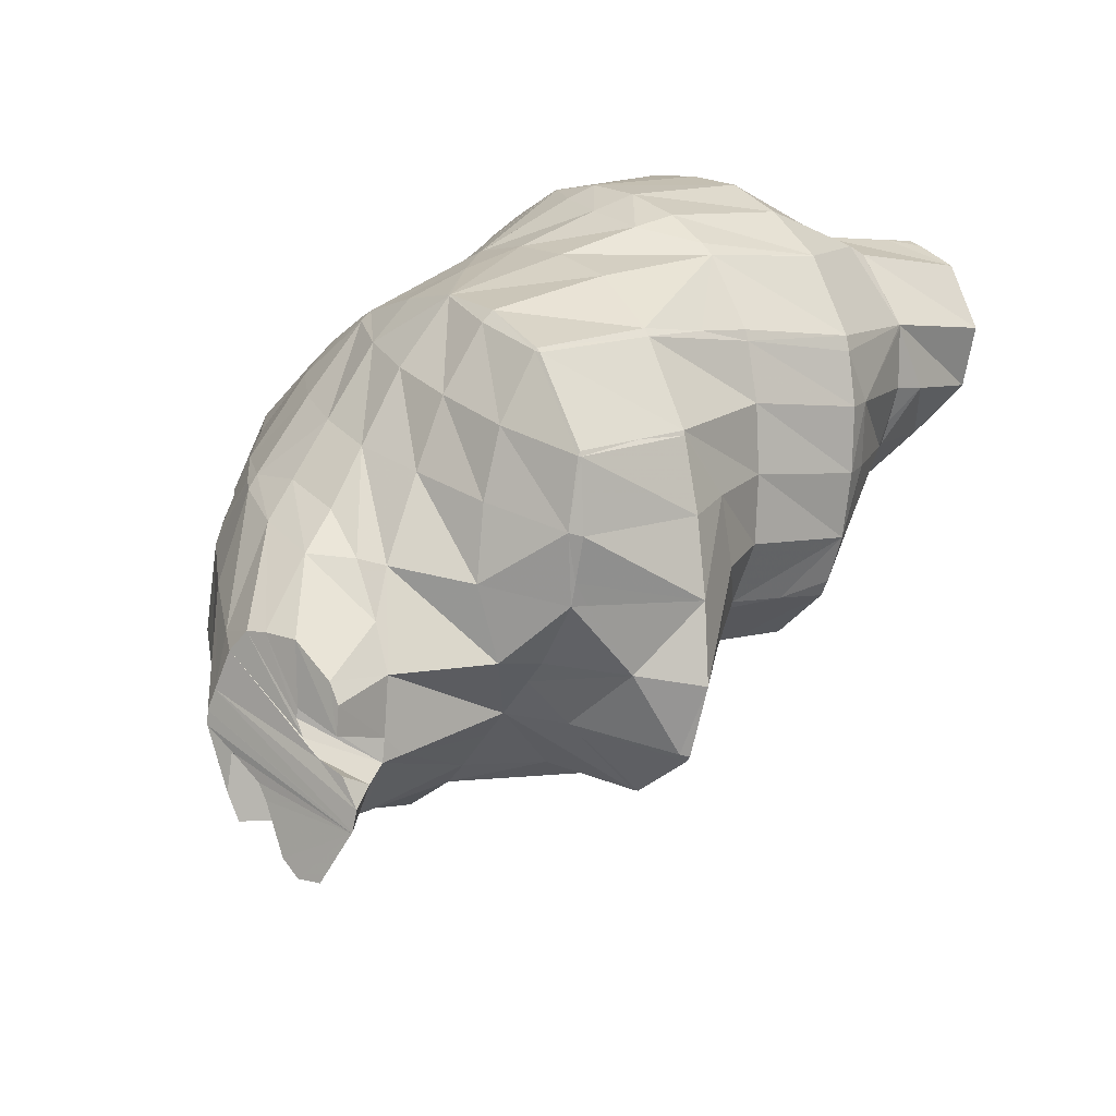
<metadata>
{"format":"obj","ext":"obj","renderer":"f3d","projection":"perspective","resolution":1024,"background":"white","views":[{"elev":-31.5,"azim":-117.9,"up":"+Y"}]}
</metadata>
<code>
v 263.7 294.3 88.42
v 263.8 294.9 88.17
v 263.5 294.6 88.53
v 262.2 293.4 89.1
v 262.5 293.1 88.97
v 261.6 292.8 89.15
v 263.2 296.7 87.39
v 262.2 295.9 88.46
v 261 294.8 89.12
v 260.7 292.5 89.27
v 259.8 293.5 89.4
v 259.1 292.6 89.24
v 261.7 297.6 87.03
v 261 297 87.85
v 259.8 295.9 88.6
v 258.6 294.7 88.96
v 257.7 293.6 88.81
v 260.2 297.6 87.05
v 258.7 296.9 87.35
v 258.5 296.8 87.44
v 257.5 295.5 88.01
v 258.2 296.5 87.54
v 258.5 296.8 87.4
v 270.9 292.8 85.1
v 271.2 293.6 84.72
v 270.7 293.2 85.26
v 269.5 292.2 85.91
v 269.7 291.7 85.68
v 268.2 291 86.2
v 268.3 290.9 86.14
v 268.1 290.9 86.18
v 271.1 294.9 84.15
v 270.8 295.6 83.88
v 270.6 295.5 84.16
v 269.5 294.7 85.39
v 268.3 293.7 86.18
v 267.1 292.7 86.78
v 266.6 290.4 86.49
v 265.9 291.5 87.11
v 264.6 290.1 86.93
v 264.8 290 86.79
v 264.5 289.9 86.82
v 269.6 296.9 83.39
v 269.4 296.8 83.76
v 268.3 296 85.1
v 267.1 295.1 86.05
v 265.9 294.1 86.96
v 264.7 293.1 87.74
v 263.4 291.8 87.94
v 262.6 289.9 86.93
v 262.2 290.3 87.33
v 261.9 289.9 86.94
v 268.5 297.6 83.15
v 268.1 297.9 83.07
v 267 297.2 84.53
v 265.9 296.4 85.74
v 264.7 295.5 87.14
v 261 292 88.84
v 259.9 290.3 86.8
v 266.1 298.4 82.98
v 265.8 298.2 83.44
v 264.6 297.5 85.03
v 263.4 296.8 87.05
v 258.6 291.6 87.32
v 259.3 290.7 86.65
v 258.4 291.2 86.43
v 265.5 298.4 82.99
v 263.4 298.3 83.17
v 263.4 298.3 83.22
v 262.2 297.7 85.61
v 257.4 292.4 85.9
v 257.4 292.5 85.87
v 263.4 298.3 83.18
v 261.7 297.6 83.54
v 260.2 296.8 83.95
v 258.5 296.6 86.56
v 258.7 295.9 84.36
v 257.5 294.7 84.91
v 273.1 291.5 81.86
v 273.4 292 81.59
v 273 291.8 82.18
v 271.8 290.8 82.62
v 271.9 290.6 82.4
v 271.5 290.5 82.49
v 273.5 293.3 80.97
v 273.2 294.2 80.63
v 273 294.2 81.27
v 271.8 293.9 83.77
v 270.4 290.1 82.83
v 269 289.3 83.3
v 267.1 289.6 85.49
v 267.7 288.4 83.8
v 265.8 288.3 85.3
v 266.3 287.3 84.31
v 264.6 286.8 85.28
v 264.9 286.2 84.8
v 263.6 285.5 85.11
v 272.2 295.7 80.08
v 271.8 295.7 81.28
v 263.4 288.6 86.26
v 263.2 285.4 85.17
v 262.2 287.1 85.86
v 261 285.5 85.2
v 271 297 79.61
v 270.6 297 80.86
v 261 288.6 86.22
v 260.6 285.7 85.14
v 259.7 286.9 85.27
v 259.4 286.4 84.89
v 269.7 298.1 79.2
v 269.4 298.1 80.05
v 268.2 297.9 82.85
v 259.8 290.1 86.64
v 258.6 288.3 85.09
v 258.2 287.6 84.44
v 268.3 298.9 78.95
v 268 299 78.91
v 267 298.7 81.17
v 257.4 289.4 84.5
v 257.1 288.9 83.9
v 265.8 299.4 78.91
v 265.7 299.3 79.1
v 264.6 298.8 81.11
v 257.4 292.5 85.85
v 256.4 290.1 83.38
v 256.3 290.5 83.23
v 265.6 299.4 78.93
v 263.8 299 79.2
v 262.1 298.6 79.94
v 262.4 298.7 79.43
v 261 297.8 81.42
v 259.8 296.9 82.7
v 258.6 296 84.05
v 257.3 294.7 84.37
v 256.2 292.7 82.26
v 256.2 292.8 82.25
v 262 298.6 79.52
v 260.5 297.8 79.92
v 259.1 296.9 80.37
v 257.8 295.9 80.87
v 256.8 294.5 81.5
v 273 287.8 79.8
v 273.8 288.8 79.27
v 272.8 288.2 80.18
v 271.6 287.1 80.42
v 271.7 287 80.32
v 271.5 286.9 80.38
v 274.5 290.8 78.29
v 274.6 291.8 77.81
v 274.1 292.1 79.99
v 274 289 79.13
v 270.6 289.6 82.37
v 270.2 286.5 80.72
v 269.4 288.4 82.35
v 268.2 287.2 82.37
v 268.7 285.9 81.13
v 267 285.7 82.03
v 267.1 285.2 81.52
v 266.6 285.1 81.62
v 274 293.7 77.08
v 265.4 284.8 81.82
v 263.3 284.9 83.81
v 263.5 284.3 82.1
v 263.2 284.2 82.12
v 272.7 295 76.69
v 260.9 284.9 83.77
v 261.1 284.3 82.17
v 260.8 284.3 82.16
v 270.8 295.8 76.53
v 259.1 285.1 81.87
v 269.3 297.5 78.09
v 270.1 296.1 76.52
v 268.7 296.4 76.52
v 258 286.5 81.35
v 267 297.6 77.39
v 267.6 296.6 76.54
v 266.4 296.8 76.58
v 257 287.9 80.76
v 265.7 299.3 78.8
v 265.3 296.9 76.61
v 264.6 297.9 77.66
v 263.9 296.9 76.67
v 256.4 289.3 80.17
v 256.3 289.6 80.06
v 262.1 298.3 79.01
v 263 296.9 76.73
v 261 296.6 77.05
v 261 296.5 76.96
v 261 296.5 76.97
v 256.3 291.8 79.14
v 256.5 292.2 78.95
v 259.5 295.8 77.35
v 258.2 294.7 77.85
v 257.1 293.4 78.43
v 272.8 287.7 78.86
v 271.6 286.9 80.04
v 273.9 290 74.97
v 273.9 290 74.96
v 273.4 288.2 75.83
v 272.3 287.4 76.39
v 271 286.6 76.91
v 269.8 285.6 77.44
v 268.6 284.5 77.99
v 267.3 283.3 78.56
v 265.7 283.7 80.74
v 265.9 281.8 79.14
v 264.2 281.5 80.39
v 264.3 280.2 79.72
v 262.7 279.1 80.13
v 272.8 291.7 74.78
v 273.9 290.1 74.95
v 272.7 291.5 74.55
v 261.9 282.2 81.28
v 262.5 279 80.17
v 260.2 279.2 80.38
v 260.3 278.9 80.28
v 260.1 278.9 80.27
v 271.7 293.6 75.43
v 270.8 292.5 74.41
v 259.4 281.8 80.79
v 258.5 280.1 79.92
v 270.5 295.4 76.15
v 270.2 292.7 74.41
v 269.4 294.1 75.1
v 268.7 293.2 74.39
v 258.4 283.7 80.68
v 257.6 281.9 79.33
v 268.2 295.8 76
v 267.8 293.5 74.4
v 267.1 294.6 75.05
v 266.5 293.8 74.41
v 257.3 284.9 79.76
v 256.7 283.7 78.68
v 265.8 296.2 76.04
v 265.4 293.9 74.43
v 264.7 294.9 75.12
v 264.1 294 74.47
v 256.1 285.5 78
v 256.1 285.6 77.95
v 263.5 296.4 76.23
v 263.2 294 74.52
v 262.3 295.1 75.47
v 261.2 293.6 74.73
v 256.2 289 78.64
v 256 288.1 76.97
v 259.8 295.3 76.73
v 261.1 293.6 74.74
v 258.7 294.1 76.89
v 259.5 292.8 75.11
v 257.4 292.8 77.46
v 258.1 291.7 75.57
v 256.8 290.3 76.12
v 256.1 288.4 76.88
v 271.4 283.3 74.19
v 272 284.4 73.7
v 271.3 284.4 75.03
v 270.1 283.4 75.82
v 270.2 281.8 74.85
v 268.8 282 76.21
v 268.9 280.6 75.43
v 267.4 279.7 75.86
v 273.9 290 74.96
v 272.6 288.1 73.35
v 272.3 287.3 72.54
v 272.2 285.1 73.39
v 267.2 279.7 75.89
v 265.3 279.6 76.09
v 264.5 279.7 76.12
v 263.9 280 78.23
v 271.6 289 71.94
v 271.5 289.1 71.87
v 263.2 280 76.13
v 261.5 279.9 77.6
v 262.2 280.1 76.12
v 260.2 279 80.03
v 270.5 291.5 72.86
v 271.3 289.3 71.83
v 270.1 290.5 71.5
v 260.8 280.4 76.09
v 260 280.5 76.06
v 259.2 280.2 78.16
v 268.2 291.3 71.4
v 258.1 281 75.87
v 258.1 281.1 76.29
v 268.1 291.4 71.4
v 265.9 292.6 72.76
v 266.2 291.5 71.58
v 265.4 291.5 71.64
v 257.7 281.4 75.74
v 256.7 282.1 75.46
v 263.6 293.1 73.45
v 264.2 291.5 71.75
v 262.6 291.3 71.9
v 256 284.8 76.58
v 255.7 283.7 74.87
v 261.2 293.6 74.68
v 262.2 291.3 71.95
v 259.9 291.8 73.68
v 260.4 290.6 72.27
v 258.7 289.7 72.61
v 255.7 283.8 74.82
v 255.9 286.5 73.81
v 258.6 289.6 72.62
v 257.1 288.3 73.11
v 255.9 286.6 73.75
v 271.1 283.3 73.5
v 269.7 281.5 73.33
v 268.4 279.9 73.81
v 271.3 286 72.03
v 270 284.3 71.6
v 268.8 281.6 71.17
v 268.8 282.3 70.9
v 267.7 279.3 72.04
v 266.1 278.1 72.55
v 264.5 277.5 72.89
v 264.4 277.7 73.36
v 271.5 289.1 71.85
v 270.2 287.5 71.26
v 269 286 70.86
v 268 284.4 70.24
v 264.3 277.4 72.92
v 262.2 278.3 73.41
v 262.3 278 72.87
v 269.2 289.3 70.97
v 268 287.8 70.59
v 266.8 286 69.8
v 261.9 278.4 72.74
v 260.3 280.3 75.02
v 261 279.7 72.38
v 268.1 291.3 71.35
v 266.9 289.8 70.81
v 266.3 286.2 69.73
v 265.6 288 70.1
v 264.7 286.6 69.74
v 260.9 281 71.96
v 260.5 282.4 72.01
v 261 282.7 71.39
v 259.3 281.7 73.9
v 264.7 290.5 71.14
v 264.2 286.5 69.81
v 263.4 288.9 70.79
v 262.2 287.4 70.89
v 262.7 285.6 70.24
v 260.9 285.9 71.34
v 261.4 284.2 70.83
v 259.6 284.7 72.3
v 258.3 283.4 73.52
v 256.9 282.3 75.14
v 262.3 291 71.75
v 261.1 289.4 71.6
v 259.8 287.8 71.82
v 258.5 286.4 72.45
v 257.1 284.9 73.37
v 255.8 283.7 74.8
v 258.6 289.6 72.6
v 257.3 288 72.92
v 256 286.5 73.71
v 268.5 281.8 70.76
v 267 279.8 70.69
v 265.4 277.2 70.45
v 264.2 276.6 72.38
v 264 275.3 71.54
v 264.2 275.9 71.2
v 263.4 275 71.87
v 267.5 283.6 69.95
v 266.1 281.5 69.68
v 264 277.2 70.61
v 264 277.6 70.39
v 264.4 278.5 69.81
v 261.9 277.1 72.41
v 261.9 275.8 72.02
v 262 275.8 72.01
v 261.6 276.2 71.95
v 266.6 285.6 69.66
v 265.2 283.6 69.33
v 263.7 281.3 69.12
v 264.1 279.9 69.1
v 263.1 280.5 69.06
v 262.1 277.6 71.1
v 261.6 277 71.55
v 261.3 277.8 71.23
v 262 278.7 70.49
v 262.2 278.6 70.54
v 262.2 278.1 70.76
v 264.3 286.1 69.65
v 263 284.4 69.75
v 261.6 282.8 70.28
v 261.9 280.5 69.5
v 261.2 280.1 70
v 260.8 279 70.77
v 260.8 278.4 71.05
v 264.4 278.5 69.78
v 265.1 277.7 69.97
v 264.8 279.3 69.21
v 264.6 279.6 69.12
v 262.4 280.7 69.2
v 260.8 279 70.77
v 260.8 278.4 71.05
v 261.3 277.8 71.23
v 262 278.7 70.49
v 262.2 278.6 70.54
v 262.2 278.1 70.76
v 262.1 277.6 71.1
v 261.6 277 71.55
v 261.6 276.2 71.95
v 261.9 275.8 72.02
v 262 275.8 72.01
v 263.4 275 71.87
v 264 275.3 71.54
v 264.2 275.9 71.2
v 264 277.2 70.61
v 264 277.6 70.39
v 264.4 278.5 69.81
v 264.4 278.5 69.78
v 265.1 277.7 69.97
v 264.8 279.3 69.21
v 264.6 279.6 69.12
v 264.1 279.9 69.1
v 263.1 280.5 69.06
v 262.4 280.7 69.2
v 261.9 280.5 69.5
v 261.2 280.1 70
g foo
f 1 2 3
f 1 3 4
f 1 4 5
f 6 5 4
f 7 8 3
f 7 3 2
f 9 4 8
f 4 3 8
f 6 4 10
f 10 4 11
f 11 4 9
f 12 10 11
f 13 14 8
f 13 8 7
f 15 9 14
f 9 8 14
f 16 11 15
f 11 9 15
f 12 11 16
f 12 16 17
f 13 18 14
f 19 20 18
f 18 20 14
f 14 20 15
f 21 16 22
f 22 16 20
f 20 16 15
f 21 17 16
f 19 23 20
f 23 22 20
f 24 25 26
f 24 26 27
f 24 27 28
f 28 27 29
f 28 29 30
f 31 30 29
f 32 33 34
f 32 34 25
f 25 34 26
f 26 34 35
f 36 27 35
f 27 26 35
f 37 29 36
f 29 27 36
f 31 29 38
f 38 29 39
f 39 29 37
f 38 39 40
f 38 40 41
f 42 41 40
f 43 44 34
f 43 34 33
f 45 35 44
f 35 34 44
f 46 36 45
f 36 35 45
f 47 37 46
f 37 36 46
f 48 39 47
f 39 37 47
f 49 40 48
f 40 39 48
f 42 40 50
f 50 40 51
f 51 40 49
f 52 50 51
f 43 53 44
f 54 55 53
f 53 55 44
f 44 55 45
f 56 46 55
f 46 45 55
f 57 47 56
f 47 46 56
f 2 1 57
f 1 48 57
f 48 47 57
f 49 1 5
f 49 48 1
f 5 6 49
f 6 58 49
f 58 51 49
f 52 51 58
f 52 58 59
f 60 61 55
f 60 55 54
f 62 56 61
f 56 55 61
f 63 57 62
f 57 56 62
f 57 7 2
f 57 63 7
f 58 6 10
f 58 10 12
f 58 12 64
f 58 64 59
f 59 64 65
f 66 65 64
f 60 67 61
f 68 69 67
f 67 69 61
f 61 69 62
f 70 63 69
f 63 62 69
f 63 13 7
f 63 70 13
f 71 64 72
f 64 12 72
f 12 17 72
f 71 66 64
f 68 73 69
f 74 70 69
f 74 69 73
f 70 74 13
f 13 74 18
f 18 74 75
f 76 19 77
f 19 18 77
f 18 75 77
f 22 76 21
f 76 77 21
f 77 78 21
f 78 72 17
f 78 17 21
f 76 23 19
f 76 22 23
f 79 80 81
f 79 81 82
f 79 82 83
f 84 83 82
f 85 86 87
f 85 87 80
f 80 87 81
f 81 87 88
f 25 24 88
f 24 82 88
f 82 81 88
f 84 82 89
f 82 24 89
f 24 28 89
f 30 90 28
f 90 89 28
f 91 92 31
f 31 92 30
f 30 92 90
f 92 91 93
f 92 93 94
f 94 93 95
f 94 95 96
f 97 96 95
f 98 99 87
f 98 87 86
f 33 32 99
f 32 88 99
f 88 87 99
f 88 32 25
f 91 31 38
f 93 38 41
f 93 91 38
f 41 42 93
f 42 100 93
f 100 95 93
f 97 95 101
f 101 95 102
f 102 95 100
f 103 101 102
f 104 105 99
f 104 99 98
f 99 43 33
f 99 105 43
f 100 42 50
f 50 52 100
f 52 106 100
f 106 102 100
f 103 102 107
f 107 102 108
f 108 102 106
f 109 107 108
f 110 111 105
f 110 105 104
f 53 43 112
f 43 105 112
f 105 111 112
f 112 54 53
f 113 52 59
f 113 106 52
f 114 108 113
f 108 106 113
f 109 108 114
f 109 114 115
f 110 116 111
f 117 118 116
f 116 118 111
f 111 118 112
f 112 60 54
f 112 118 60
f 113 59 65
f 65 66 113
f 66 119 113
f 119 114 113
f 115 114 119
f 115 119 120
f 121 122 118
f 121 118 117
f 67 60 123
f 60 118 123
f 118 122 123
f 123 68 67
f 124 71 72
f 119 66 71
f 119 71 124
f 119 124 125
f 125 124 126
f 125 120 119
f 121 127 122
f 128 123 122
f 128 122 127
f 129 73 68
f 129 68 123
f 129 123 130
f 130 123 128
f 129 74 73
f 129 131 74
f 131 75 74
f 131 132 75
f 132 77 75
f 132 133 77
f 133 78 77
f 133 134 78
f 124 72 78
f 124 78 134
f 124 134 135
f 135 134 136
f 135 126 124
f 130 137 129
f 138 131 129
f 138 129 137
f 139 132 131
f 139 131 138
f 140 133 132
f 140 132 139
f 141 134 133
f 141 133 140
f 141 136 134
f 142 143 144
f 142 144 145
f 142 145 146
f 147 146 145
f 148 149 150
f 80 79 150
f 150 79 148
f 148 79 151
f 144 143 83
f 143 151 83
f 151 79 83
f 83 84 144
f 84 152 144
f 152 145 144
f 147 145 153
f 153 145 154
f 154 145 152
f 153 154 155
f 153 155 156
f 156 155 157
f 156 157 158
f 159 158 157
f 150 149 85
f 85 149 86
f 86 149 160
f 150 85 80
f 152 84 89
f 154 89 90
f 154 152 89
f 155 90 92
f 155 154 90
f 157 92 94
f 157 155 92
f 159 157 161
f 157 94 161
f 94 96 161
f 162 163 97
f 97 163 96
f 96 163 161
f 164 163 162
f 86 160 98
f 160 165 98
f 162 97 101
f 162 101 103
f 162 103 166
f 162 166 164
f 164 166 167
f 168 167 166
f 98 165 104
f 165 169 104
f 166 103 107
f 107 109 166
f 166 109 168
f 168 109 170
f 171 110 172
f 172 110 169
f 169 110 104
f 173 171 172
f 115 174 109
f 174 170 109
f 171 116 110
f 117 116 171
f 117 171 173
f 117 173 175
f 175 173 176
f 177 175 176
f 120 178 115
f 178 174 115
f 179 121 117
f 179 117 175
f 177 180 175
f 180 181 175
f 181 179 175
f 182 181 180
f 126 183 125
f 126 184 183
f 183 178 120
f 183 120 125
f 179 127 121
f 181 128 127
f 181 127 179
f 130 128 181
f 130 181 182
f 130 182 185
f 185 182 186
f 186 187 185
f 186 188 187
f 189 187 188
f 136 190 135
f 136 191 190
f 190 184 126
f 190 126 135
f 185 137 130
f 187 138 137
f 187 137 185
f 189 192 187
f 187 192 138
f 138 192 139
f 139 192 140
f 192 193 140
f 140 193 141
f 193 194 141
f 194 191 136
f 194 136 141
f 195 143 142
f 195 142 146
f 195 146 196
f 196 146 147
f 197 198 149
f 197 149 148
f 151 199 148
f 199 197 148
f 143 195 151
f 195 200 151
f 200 199 151
f 201 195 196
f 201 200 195
f 196 147 201
f 147 153 201
f 153 202 201
f 156 203 153
f 203 202 153
f 158 204 156
f 204 203 156
f 205 206 159
f 159 206 158
f 158 206 204
f 206 205 207
f 206 207 208
f 209 208 207
f 210 160 211
f 211 160 198
f 198 160 149
f 212 210 211
f 205 159 161
f 207 161 163
f 207 205 161
f 207 163 164
f 207 164 213
f 207 213 209
f 209 213 214
f 214 213 215
f 214 215 216
f 217 216 215
f 218 165 160
f 218 160 210
f 212 218 210
f 212 219 218
f 213 164 167
f 167 168 213
f 168 220 213
f 220 215 213
f 217 215 220
f 217 220 221
f 222 169 165
f 222 165 218
f 219 223 218
f 223 224 218
f 224 222 218
f 225 224 223
f 226 168 170
f 226 220 168
f 221 220 226
f 221 226 227
f 222 172 169
f 172 222 173
f 173 222 228
f 228 222 224
f 225 229 224
f 229 230 224
f 230 228 224
f 231 230 229
f 232 170 174
f 232 226 170
f 227 226 232
f 227 232 233
f 228 176 173
f 176 228 177
f 177 228 234
f 234 228 230
f 231 235 230
f 235 236 230
f 236 234 230
f 237 236 235
f 238 232 239
f 232 174 239
f 174 178 239
f 238 233 232
f 234 180 177
f 180 234 182
f 182 234 240
f 240 234 236
f 237 241 236
f 241 242 236
f 242 240 236
f 243 242 241
f 244 183 184
f 244 245 183
f 183 245 178
f 178 245 239
f 240 186 182
f 242 188 186
f 242 186 240
f 189 188 242
f 189 242 243
f 189 243 246
f 246 243 247
f 247 248 246
f 247 249 248
f 249 250 248
f 249 251 250
f 191 250 190
f 250 251 190
f 251 252 190
f 184 190 244
f 244 190 253
f 253 190 252
f 253 245 244
f 246 192 189
f 248 193 192
f 248 192 246
f 250 194 193
f 250 193 248
f 250 191 194
f 254 255 256
f 254 256 257
f 254 257 258
f 258 257 259
f 258 259 260
f 261 260 259
f 262 198 197
f 262 197 199
f 262 199 263
f 263 199 264
f 264 199 265
f 265 199 200
f 256 255 201
f 255 265 201
f 265 200 201
f 257 201 202
f 257 256 201
f 259 202 203
f 259 257 202
f 261 259 266
f 259 203 266
f 203 204 266
f 206 267 204
f 267 266 204
f 268 267 269
f 269 267 208
f 208 267 206
f 269 208 209
f 262 211 198
f 270 262 263
f 262 270 271
f 262 271 211
f 212 211 271
f 270 263 264
f 268 269 272
f 209 214 273
f 209 273 274
f 209 274 269
f 269 274 272
f 273 214 216
f 273 216 275
f 275 216 217
f 276 219 277
f 277 219 271
f 271 219 212
f 278 276 277
f 274 273 279
f 280 279 281
f 279 273 281
f 273 275 281
f 275 217 221
f 275 221 281
f 276 223 219
f 223 276 225
f 276 278 225
f 278 282 225
f 283 281 284
f 283 280 281
f 281 221 227
f 281 227 284
f 282 285 229
f 282 229 225
f 286 231 287
f 231 229 287
f 229 285 287
f 288 286 287
f 283 284 289
f 284 227 289
f 289 227 290
f 290 227 233
f 286 235 231
f 237 235 286
f 237 286 288
f 237 288 291
f 291 288 292
f 293 291 292
f 294 238 239
f 294 295 238
f 238 295 233
f 233 295 290
f 291 241 237
f 243 241 291
f 243 291 293
f 243 293 296
f 296 293 297
f 297 298 296
f 297 299 298
f 300 298 299
f 301 294 302
f 294 239 302
f 239 245 302
f 301 295 294
f 296 247 243
f 298 249 247
f 298 247 296
f 300 303 298
f 298 303 249
f 249 303 251
f 251 303 252
f 303 304 252
f 252 304 253
f 304 305 253
f 305 302 245
f 305 245 253
f 306 255 254
f 306 254 258
f 306 258 307
f 307 258 260
f 307 260 308
f 308 260 261
f 309 264 265
f 255 306 265
f 265 306 309
f 309 306 310
f 311 312 307
f 312 310 307
f 310 306 307
f 313 307 308
f 313 311 307
f 308 261 313
f 261 266 313
f 266 314 313
f 315 314 316
f 316 314 267
f 267 314 266
f 316 267 268
f 317 271 270
f 264 309 270
f 270 309 317
f 317 309 318
f 319 318 310
f 318 309 310
f 312 319 310
f 312 320 319
f 315 316 321
f 268 272 322
f 268 322 323
f 268 323 316
f 316 323 321
f 322 272 274
f 317 277 271
f 277 317 278
f 278 317 324
f 324 317 318
f 325 324 319
f 324 318 319
f 320 325 319
f 320 326 325
f 323 322 327
f 274 279 328
f 274 328 329
f 274 329 322
f 322 329 327
f 328 279 280
f 330 282 278
f 330 278 324
f 331 330 325
f 330 324 325
f 326 332 325
f 332 333 325
f 333 331 325
f 334 333 332
f 335 336 337
f 335 329 336
f 329 328 336
f 328 338 336
f 328 280 283
f 328 283 338
f 330 285 282
f 331 287 285
f 331 285 330
f 287 331 288
f 288 331 339
f 339 331 333
f 334 340 333
f 340 341 333
f 341 339 333
f 340 342 341
f 340 343 342
f 343 344 342
f 343 345 344
f 345 337 344
f 337 336 344
f 336 346 344
f 347 346 338
f 346 336 338
f 289 348 283
f 283 348 338
f 338 348 347
f 348 289 290
f 339 292 288
f 292 339 293
f 293 339 349
f 349 339 341
f 350 349 342
f 349 341 342
f 351 350 344
f 350 342 344
f 352 351 346
f 351 344 346
f 353 352 347
f 352 346 347
f 354 353 348
f 353 347 348
f 348 290 295
f 348 295 354
f 349 297 293
f 350 299 297
f 350 297 349
f 299 350 300
f 300 350 355
f 355 350 351
f 356 355 352
f 355 351 352
f 357 356 353
f 356 352 353
f 302 357 301
f 301 357 354
f 354 357 353
f 354 295 301
f 355 303 300
f 356 304 303
f 356 303 355
f 357 305 304
f 357 304 356
f 357 302 305
f 358 312 311
f 358 311 313
f 358 313 359
f 359 313 314
f 359 314 360
f 314 315 360
f 361 362 363
f 361 364 362
f 365 320 312
f 365 312 358
f 366 365 359
f 365 358 359
f 366 359 360
f 361 363 367
f 321 368 369
f 321 323 361
f 323 370 361
f 370 371 372
f 370 373 371
f 374 326 320
f 374 320 365
f 375 374 366
f 374 365 366
f 376 377 378
f 370 379 380
f 327 381 382
f 323 383 384
f 370 380 373
f 374 332 326
f 332 374 334
f 334 374 385
f 385 374 375
f 386 385 376
f 385 375 376
f 337 387 335
f 387 388 389
f 385 340 334
f 386 343 340
f 386 340 385
f 387 345 343
f 387 343 386
f 387 337 345
f 329 390 391
f 329 335 390
f 327 391 381
f 327 329 391
f 323 382 383
f 323 327 382
f 370 384 379
f 370 323 384
f 370 372 364
f 370 364 361
f 321 367 368
f 321 361 367
f 315 369 392
f 315 321 369
f 360 392 393
f 360 315 392
f 366 393 394
f 366 360 393
f 366 394 395
f 366 395 375
f 375 395 377
f 375 377 376
f 376 378 396
f 376 396 386
f 386 396 388
f 386 388 387
f 387 389 390
f 387 390 335
f 397 390 391
f 398 391 381
f 397 391 398
f 399 381 382
f 398 381 399
f 400 382 383
f 399 382 400
f 401 383 384
f 400 383 401
f 402 384 379
f 401 384 402
f 403 379 380
f 402 379 403
f 404 380 373
f 403 380 404
f 405 373 371
f 404 373 405
f 406 371 372
f 405 371 406
f 407 372 364
f 406 372 407
f 408 364 362
f 407 364 408
f 409 362 363
f 408 362 409
f 410 363 367
f 409 363 410
f 411 367 368
f 410 367 411
f 412 368 369
f 411 368 412
f 413 369 392
f 412 369 413
f 414 392 393
f 413 392 414
f 415 393 394
f 414 393 415
f 416 394 395
f 415 394 416
f 417 395 377
f 416 395 417
f 418 377 378
f 417 377 418
f 419 378 396
f 418 378 419
f 420 396 388
f 419 396 420
f 421 388 389
f 420 388 421
f 422 389 390
f 421 389 422
f 422 390 397
f 399 398 397
f 399 397 422
f 400 399 422
f 400 422 421
f 401 400 421
f 401 421 420
f 402 401 420
f 402 420 419
f 403 402 419
f 403 419 418
f 405 404 403
f 405 403 418
f 406 405 418
f 406 418 417
f 407 406 417
f 407 417 416
f 409 408 407
f 410 409 407
f 411 410 407
f 412 411 407
f 413 412 407
f 413 407 416
f 414 413 416
f 414 416 415
g

</code>
